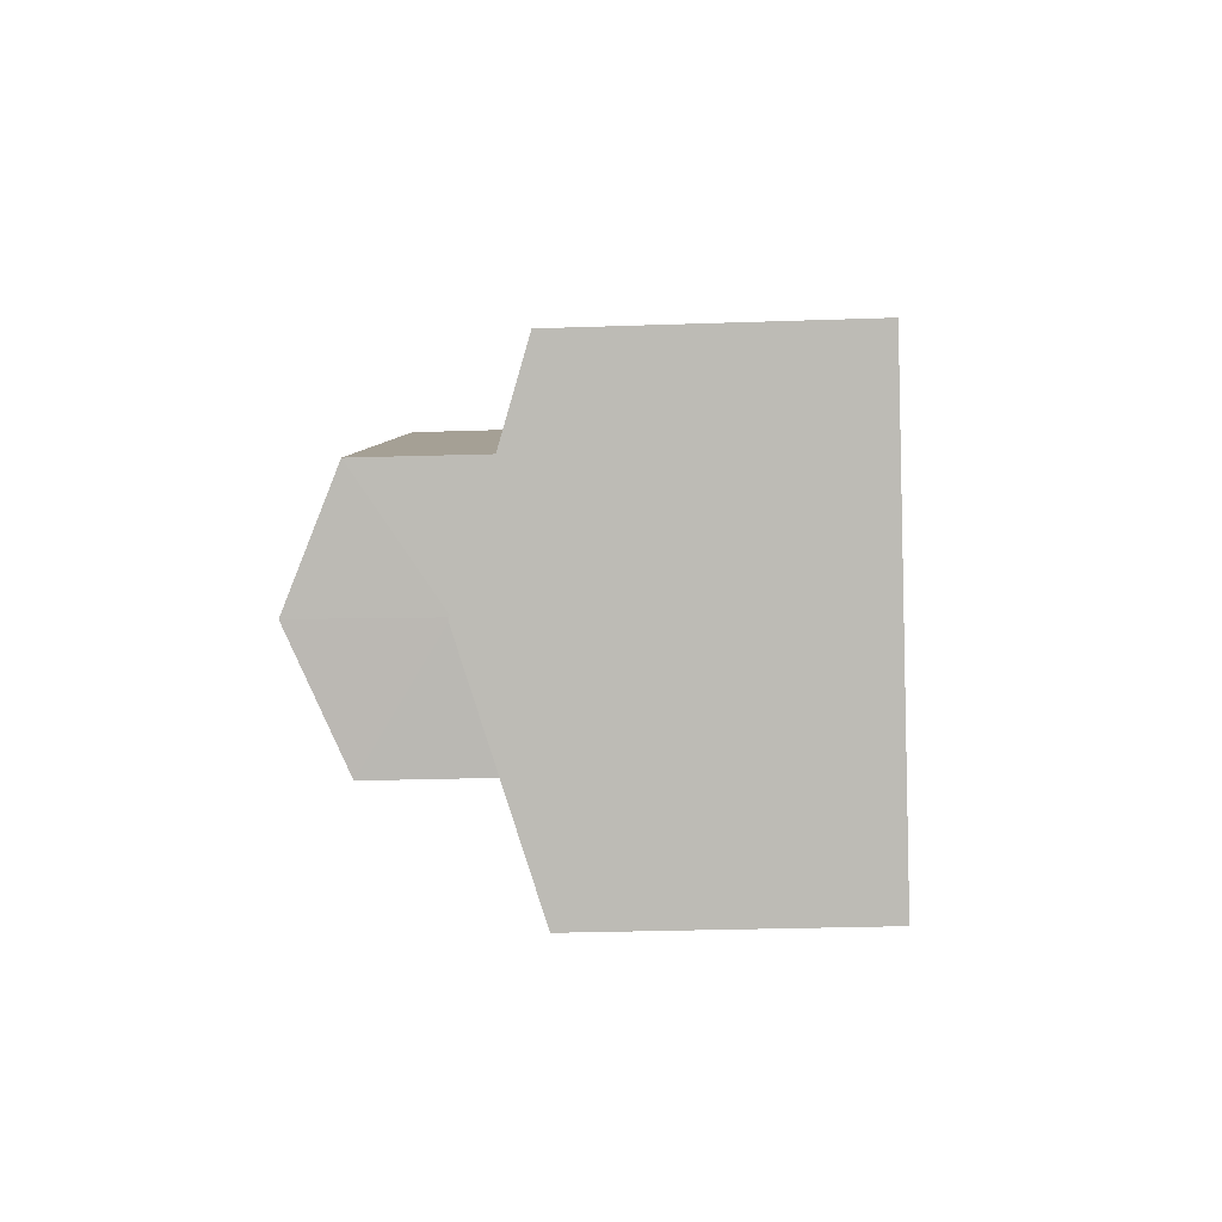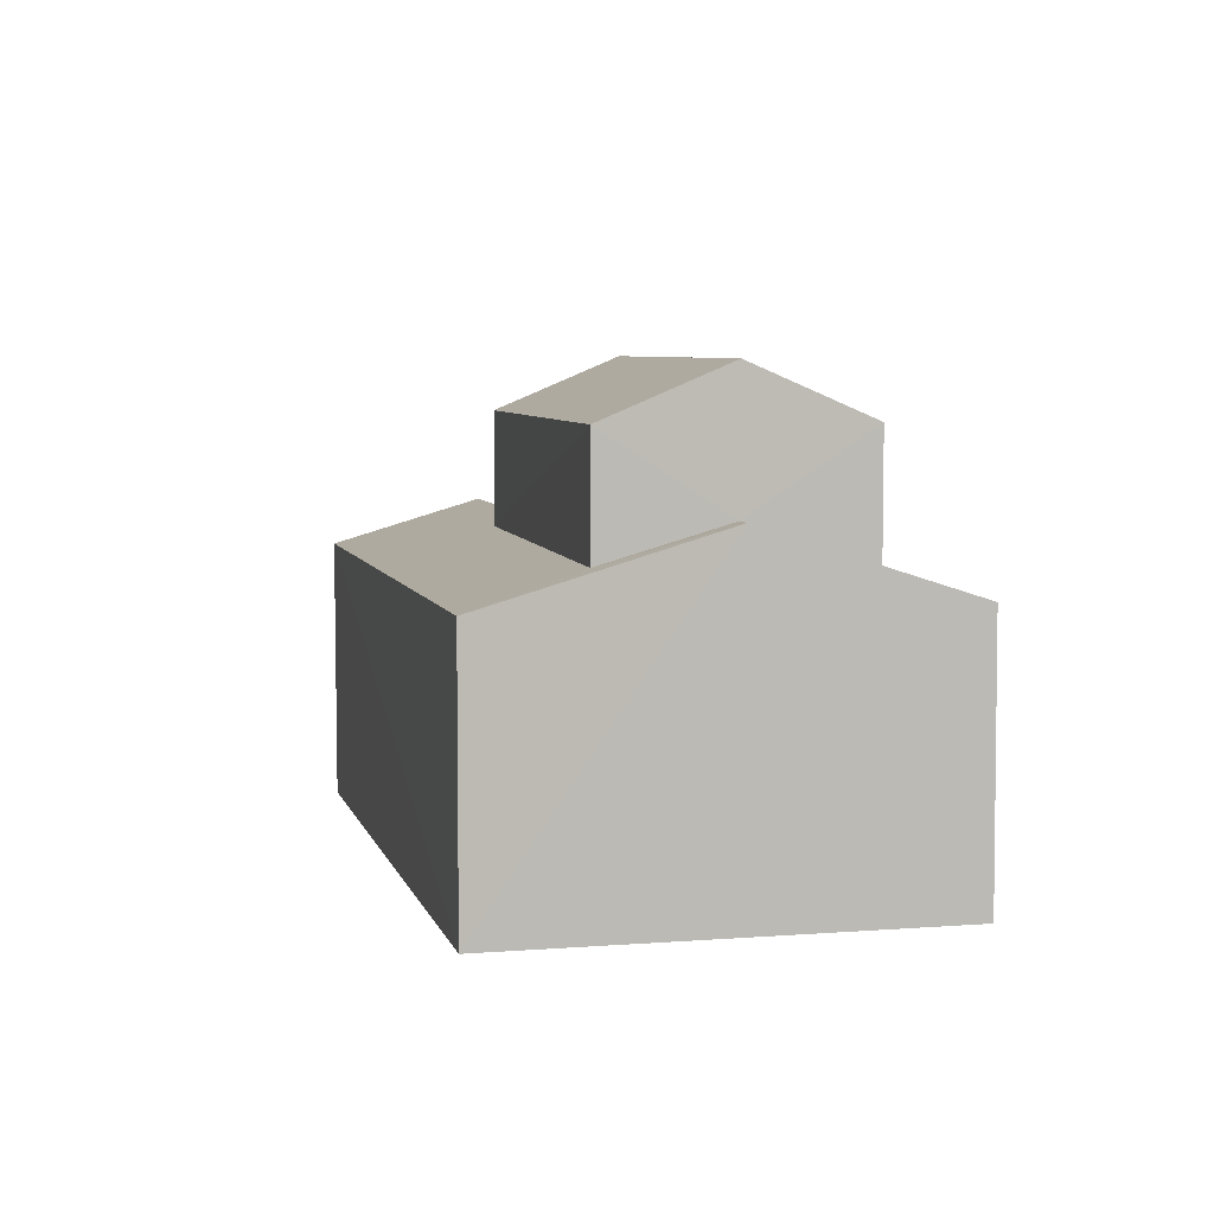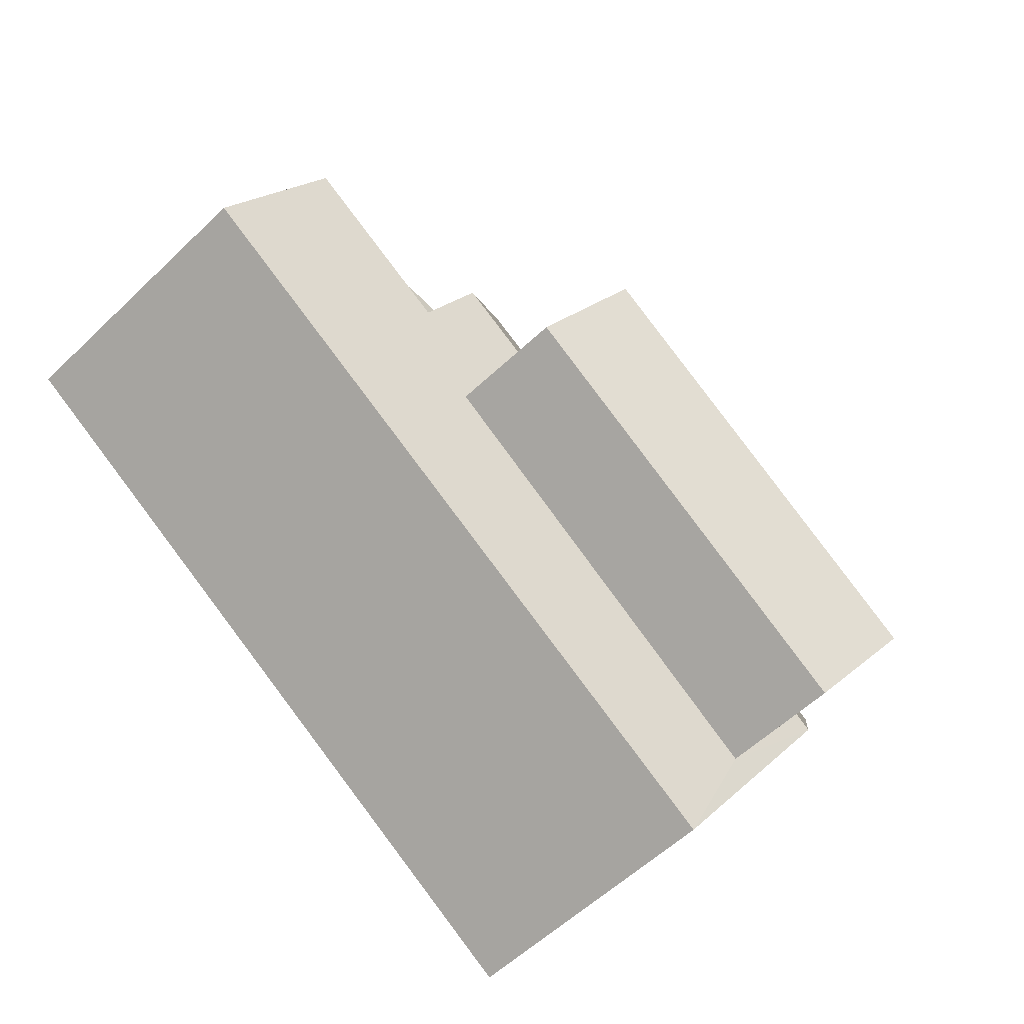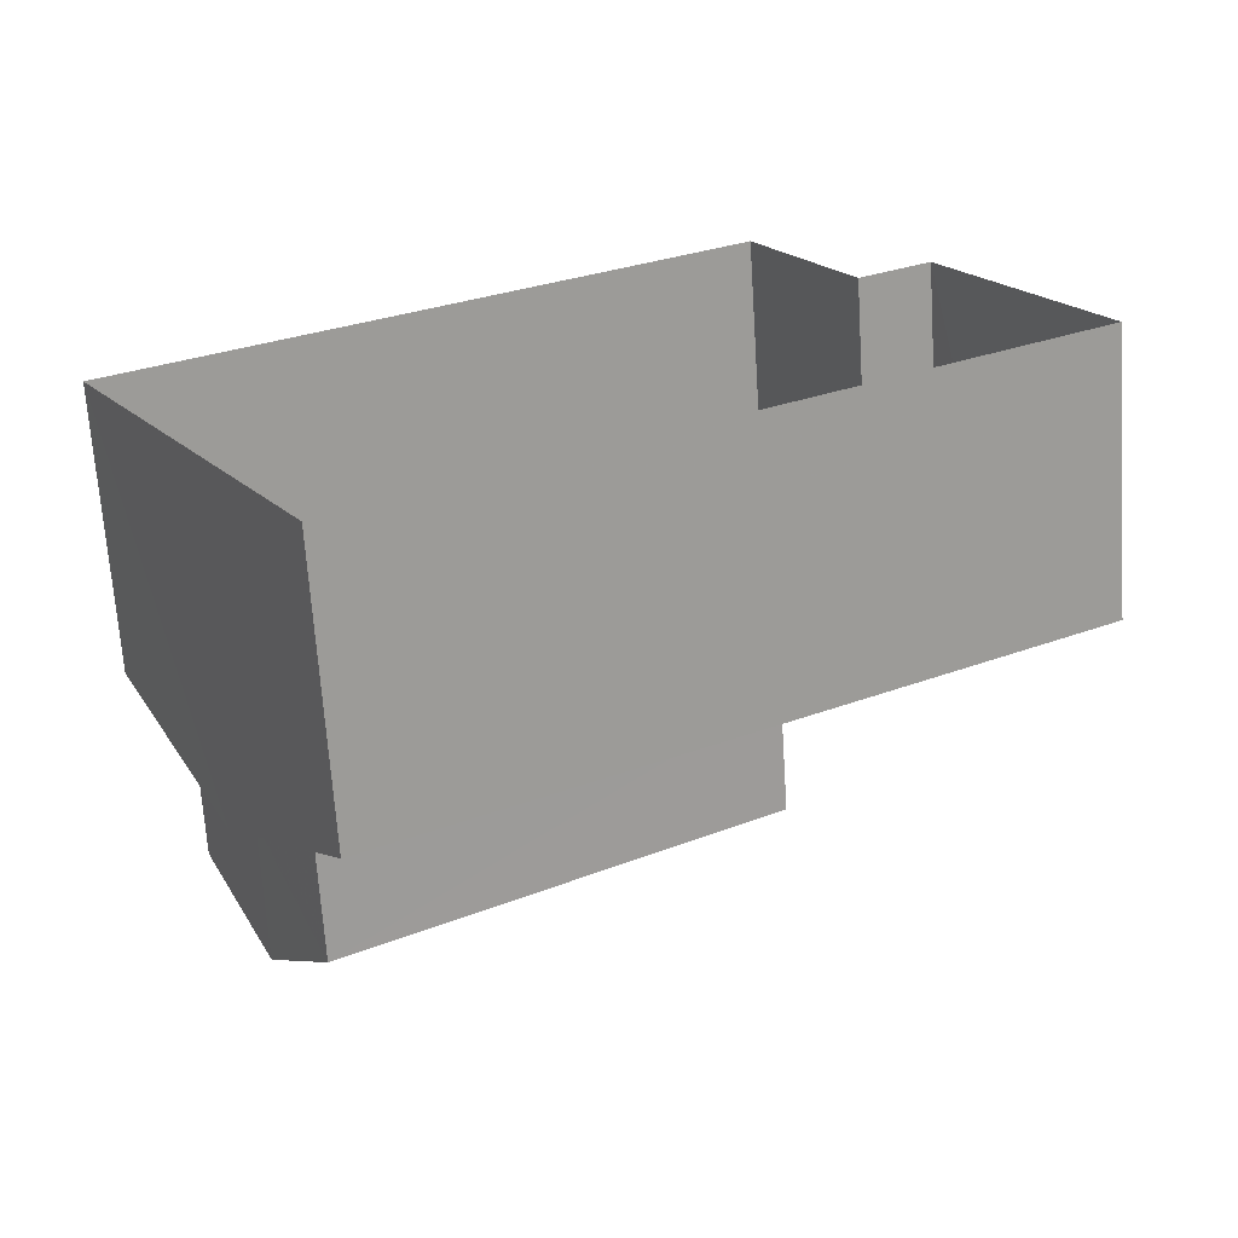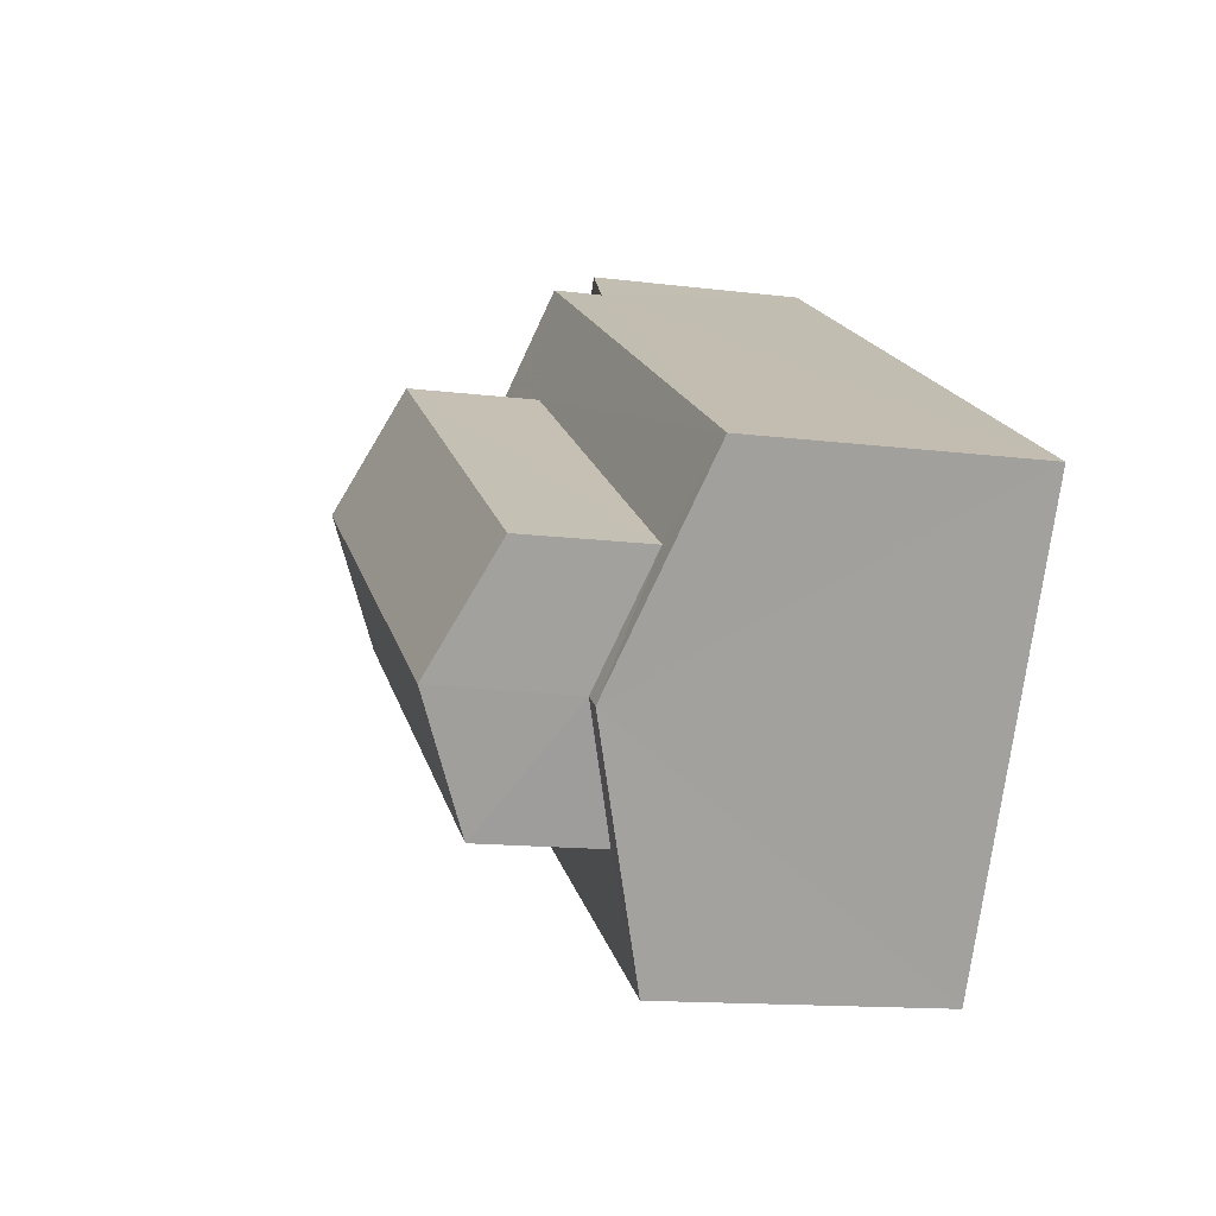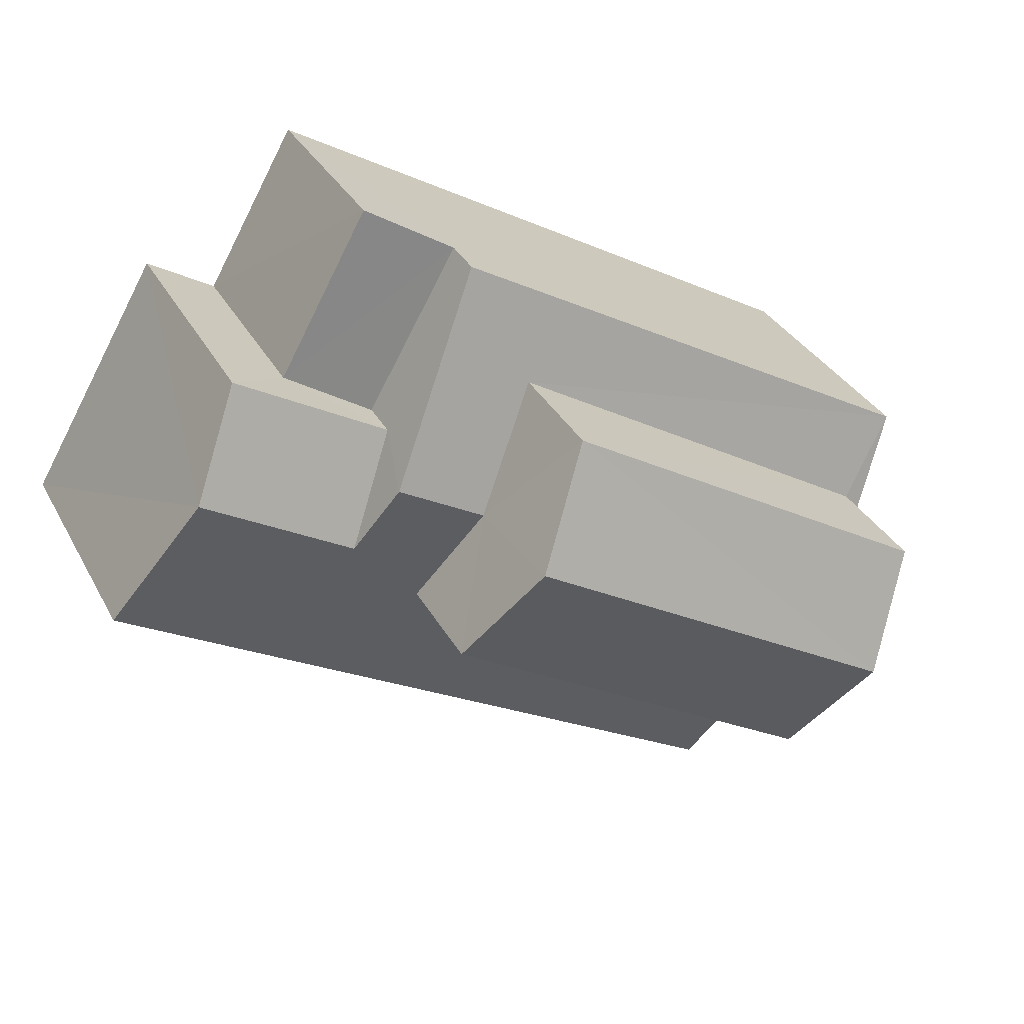
<metadata>
{"format":"obj","ext":"obj","renderer":"f3d","projection":"perspective","resolution":1024,"background":"white","views":[{"elev":-25.1,"azim":93.1,"up":"+Y"},{"elev":5.9,"azim":46.3,"up":"+Z"},{"elev":-58.5,"azim":-45.8,"up":"+Y"},{"elev":-68.1,"azim":-176.4,"up":"+Y"},{"elev":-13.7,"azim":74.1,"up":"+Y"},{"elev":33.0,"azim":-24.7,"up":"+Y"}]}
</metadata>
<code>
v -3.115e+05 4.318e+04 20.3
v -3.115e+05 4.317e+04 20.3
v -3.115e+05 4.318e+04 20.3
v -3.115e+05 4.318e+04 20.3
v -3.115e+05 4.318e+04 20.3
v -3.115e+05 4.319e+04 20.31
v -3.115e+05 4.317e+04 25.42
v -3.115e+05 4.318e+04 26.74
v -3.115e+05 4.317e+04 26.06
v -3.115e+05 4.318e+04 26.1
v -3.115e+05 4.318e+04 25.43
v -3.115e+05 4.318e+04 26.3
v -3.115e+05 4.318e+04 26.3
v -3.115e+05 4.318e+04 26.74
v -3.115e+05 4.318e+04 26.74
v -3.115e+05 4.318e+04 26.74
v -3.115e+05 4.318e+04 24.33
v -3.115e+05 4.318e+04 24.58
v -3.115e+05 4.319e+04 24.26
v -3.115e+05 4.318e+04 24.63
v -3.115e+05 4.318e+04 25.43
v -3.115e+05 4.318e+04 25.99
v -3.115e+05 4.318e+04 25.94
v -3.115e+05 4.318e+04 25.43
v -3.115e+05 4.318e+04 29.24
v -3.115e+05 4.317e+04 28.24
v -3.115e+05 4.318e+04 29.24
v -3.115e+05 4.318e+04 28.24
v -3.115e+05 4.318e+04 25.43
v -3.115e+05 4.318e+04 25.43
v -3.115e+05 4.318e+04 28.25
v -3.115e+05 4.318e+04 28.24
f 1 2 3
f 3 4 1
f 5 2 1
f 6 5 1
f 7 8 9
f 7 10 11
f 11 12 13
f 8 14 9
f 12 15 16
f 10 15 12
f 7 9 10
f 10 12 11
f 17 18 19
f 17 20 18
f 8 21 22
f 14 8 22
f 16 23 24
f 21 24 23
f 23 16 15
f 21 23 22
f 25 26 27
f 25 28 26
f 12 29 13
f 12 30 29
f 27 31 25
f 27 32 31
f 12 16 30
f 20 30 24
f 20 24 18
f 30 16 24
f 10 26 28
f 10 9 26
f 29 4 13
f 4 3 13
f 3 11 13
f 7 2 8
f 2 5 8
f 5 21 8
f 24 21 18
f 21 5 18
f 18 6 19
f 18 5 6
f 26 9 14
f 26 14 27
f 14 32 27
f 14 22 32
f 1 4 17
f 4 29 17
f 17 30 20
f 17 29 30
f 1 19 6
f 1 17 19
f 22 31 32
f 22 23 31
f 11 3 2
f 7 11 2
f 31 23 15
f 31 15 25
f 15 28 25
f 15 10 28

</code>
